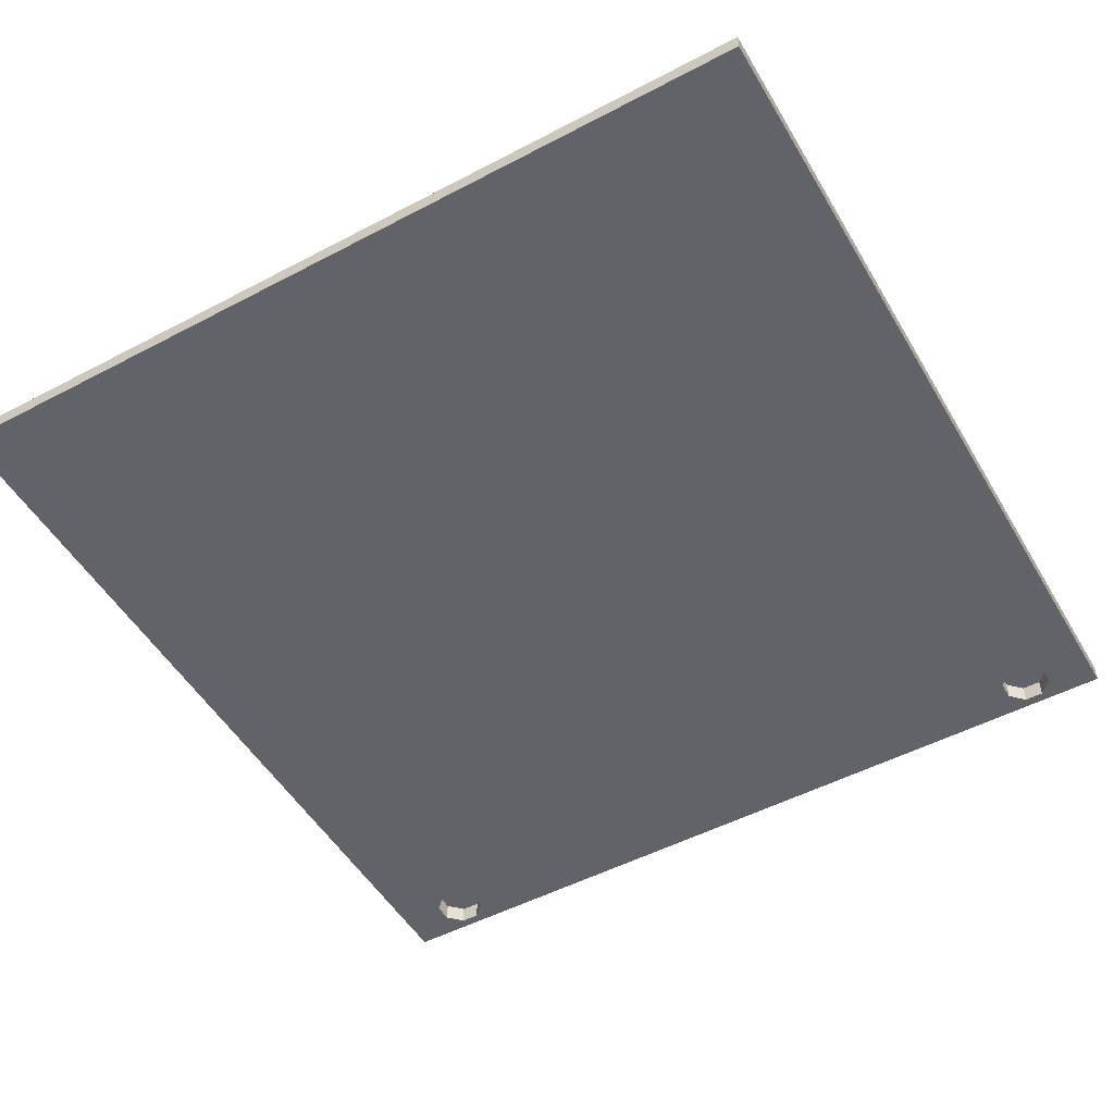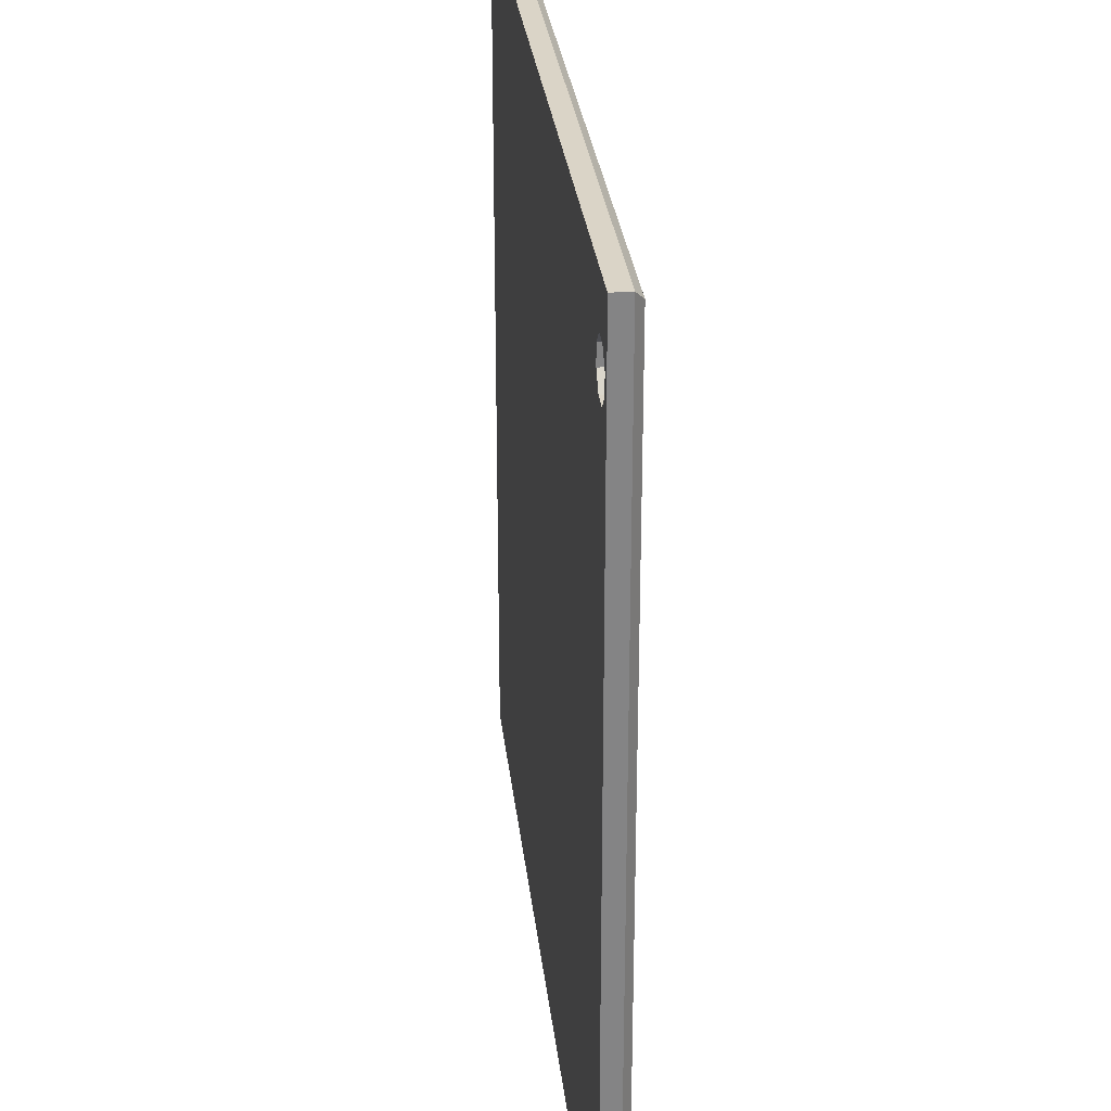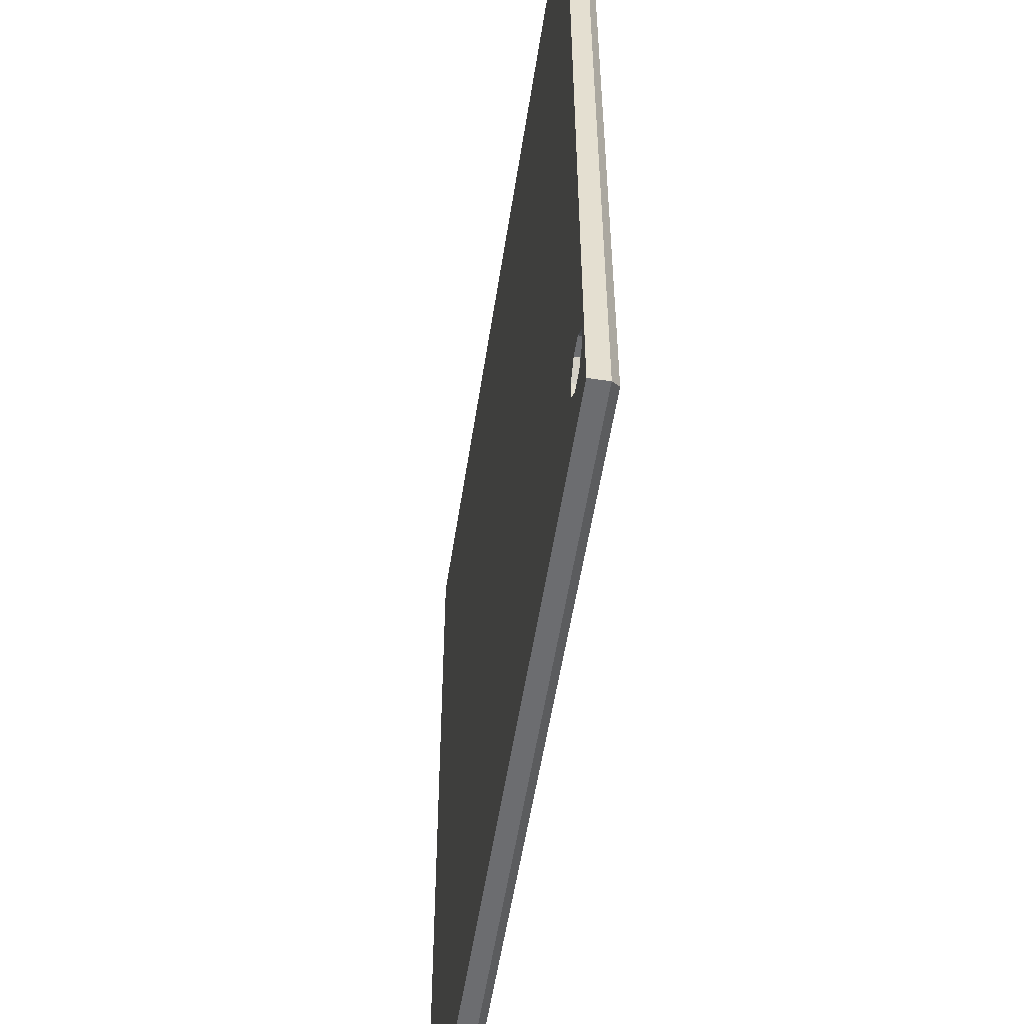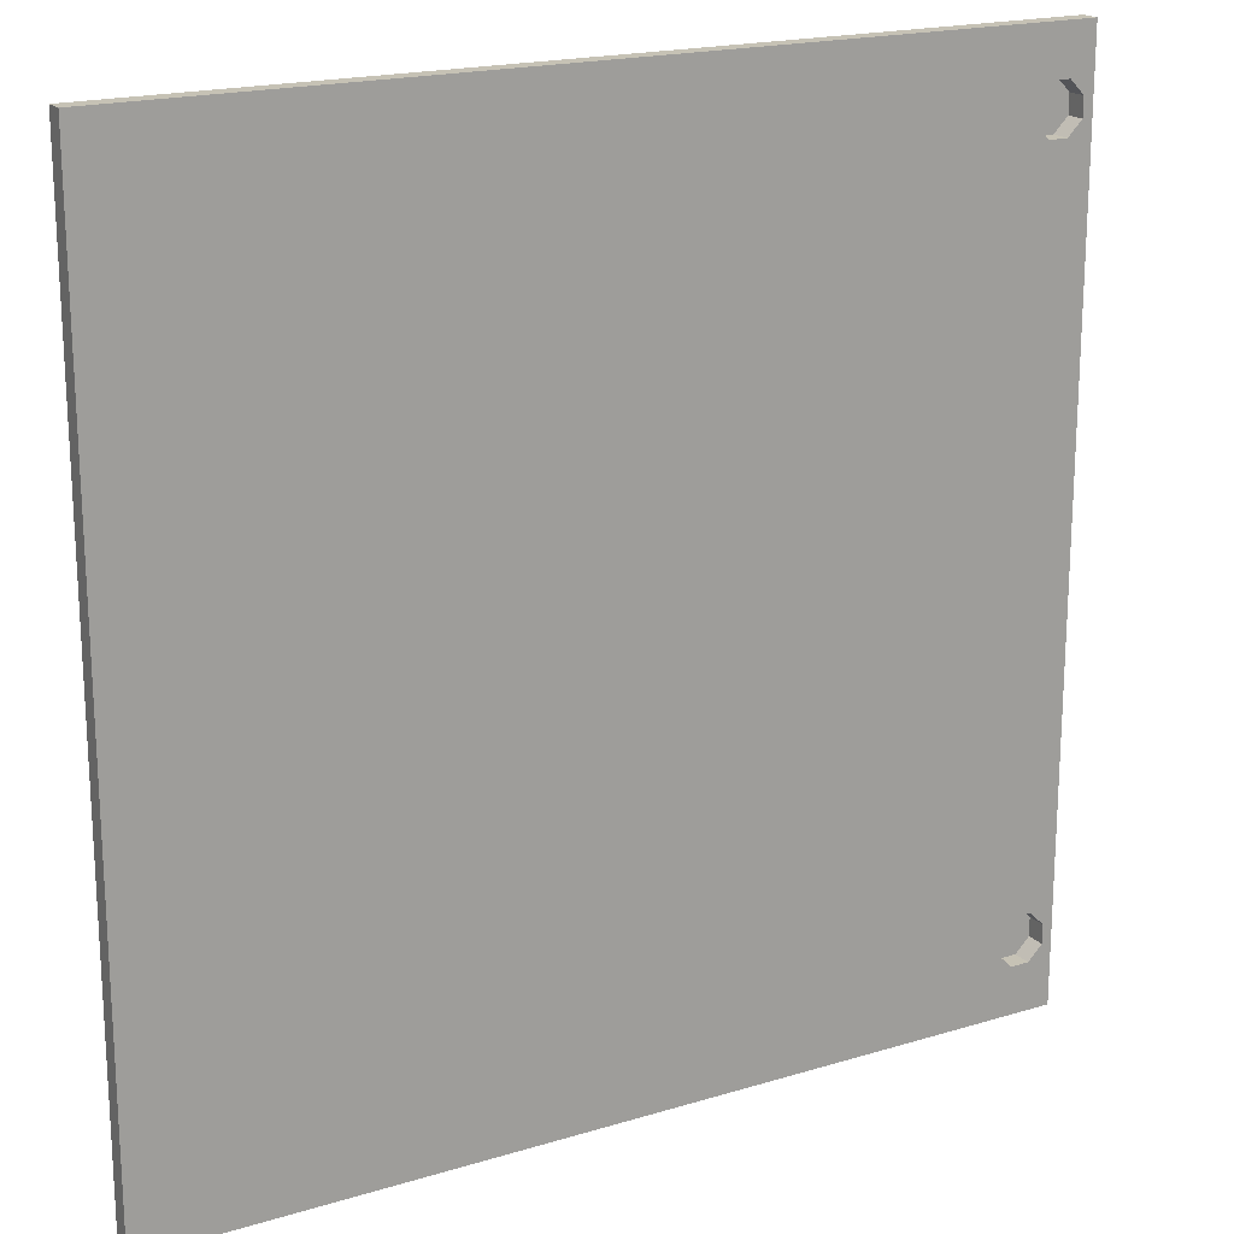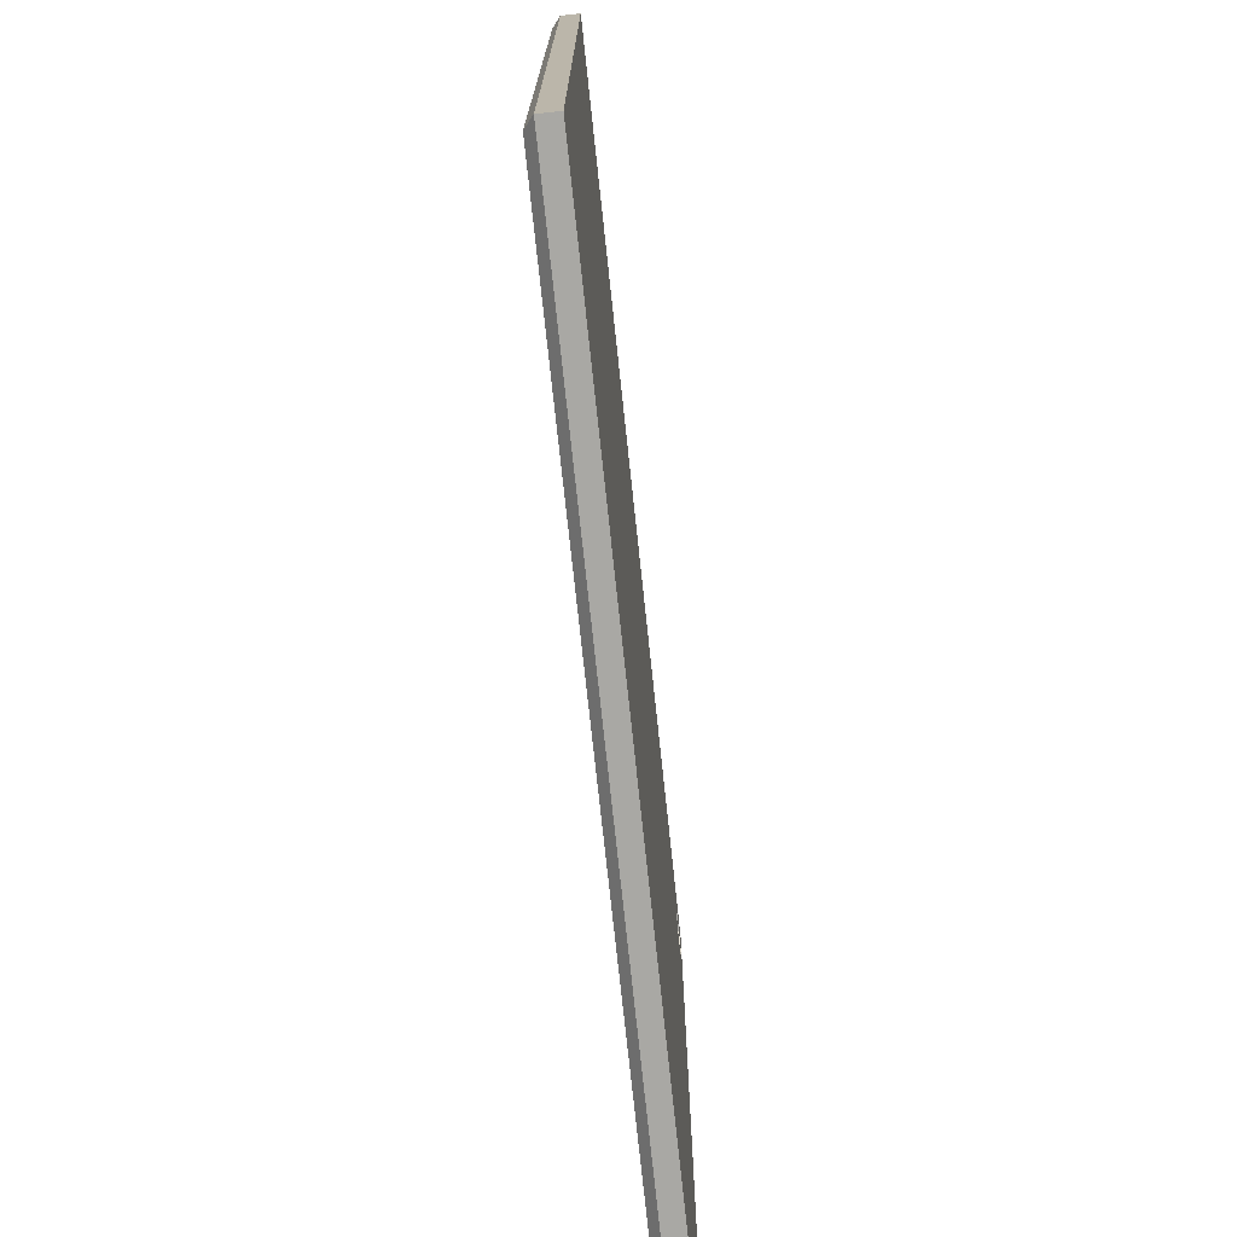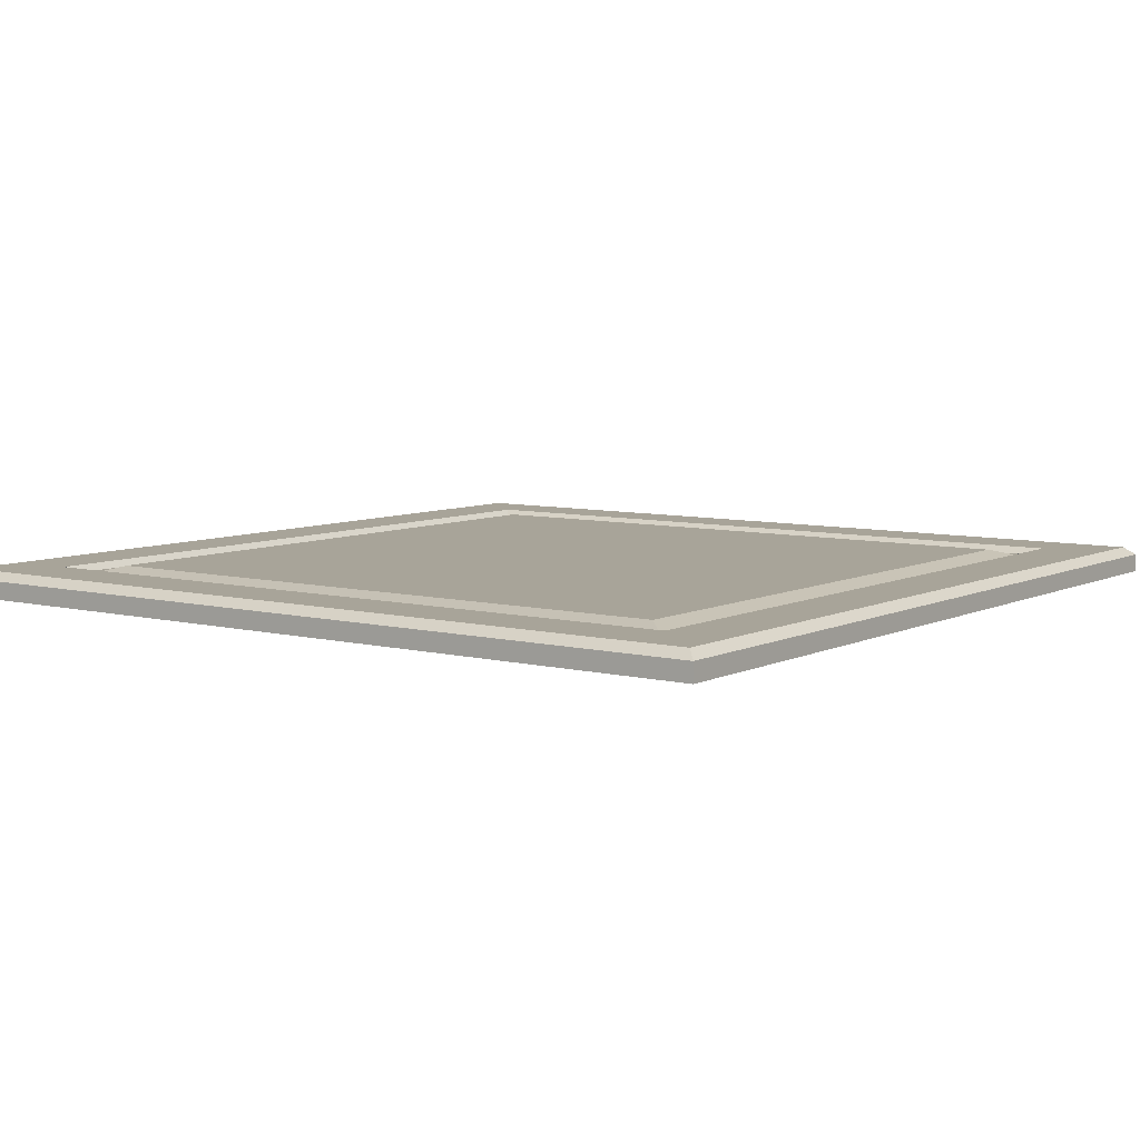
<metadata>
{"format":"obj","ext":"obj","renderer":"f3d","projection":"perspective","resolution":1024,"background":"white","views":[{"elev":-51.0,"azim":119.8,"up":"+Z"},{"elev":28.9,"azim":-96.2,"up":"+Y"},{"elev":-54.0,"azim":-98.6,"up":"+Y"},{"elev":18.9,"azim":150.0,"up":"+Y"},{"elev":-75.0,"azim":96.1,"up":"+Y"},{"elev":7.1,"azim":36.1,"up":"+Z"}]}
</metadata>
<code>
o model_model.002
v 0.2915 -0.2915 0.009
v 0.2985 -0.2985 0.003394
v 0.2985 0.04535 0.003394
v 0.2915 0.04535 0.009
v 0.2339 0.234 0.004354
v 0.2339 0.04535 0.004354
v 0.2435 0.04535 0.004381
v 0.2435 0.2435 0.004381
v 0.2184 0.04535 0.009
v 0.2184 -0.2185 0.009
v 0.2339 -0.234 0.004354
v 0.2473 0.04535 0.009
v 0.2435 -0.2435 0.004381
v 0.2473 -0.249 0.009
v -4e-06 0.234 0.004354
v -4e-06 0.2185 0.009
v 0.2184 0.2185 0.009
v -4e-06 0.2435 0.004381
v 0.2473 0.249 0.009
v 0.2915 0.2915 0.009
v -4e-06 0.2915 0.009
v -4e-06 0.249 0.009
v -4e-06 0.04535 0.009
v 0.2985 0.2985 0.003394
v -4e-06 0.2985 0.003394
v -4e-06 -0.234 0.004354
v -4e-06 -0.2185 0.009
v -4e-06 -0.2435 0.004381
v -4e-06 -0.2915 0.009
v -4e-06 -0.249 0.009
v -4e-06 -0.2985 0.003394
v -0.2915 0.2915 0.009
v -0.2985 0.2985 0.003394
v -0.2985 0.04535 0.003394
v -0.2915 0.04535 0.009
v -0.234 0.234 0.004354
v -0.2435 0.2435 0.004381
v -0.2435 0.04535 0.004381
v -0.234 0.04535 0.004354
v -0.2185 -0.2185 0.009
v -0.2185 0.04535 0.009
v -0.234 -0.234 0.004354
v -0.2435 -0.2435 0.004381
v -0.2473 0.04535 0.009
v -0.2473 -0.249 0.009
v -0.2185 0.2185 0.009
v -0.2473 0.249 0.009
v -0.2915 -0.2915 0.009
v -0.2985 -0.2985 0.003394
v 0.2985 0.04535 -0.009
v 0.2985 0.2985 -0.009
v 0.2985 0.2985 -0.009
v 0.2985 0.2985 -0.009
v -4e-06 0.2985 -0.009
v -4e-06 -0.2985 -0.009
v 0.2985 -0.2985 -0.009
v -0.2985 0.2985 -0.009
v -0.2985 0.04535 -0.009
v -0.2985 -0.2985 -0.009
v -0.2985 -0.2985 -0.009
v -0.2985 -0.2985 -0.009
v -0.2691 0.2337 -0.009
v -0.2733 0.04535 -0.009
v -0.2856 0.04535 -0.009
v -0.2819 0.2337 -0.009
v -0.2691 0.2337 -0.009
v -0.2691 -0.2337 -0.009
v -0.2691 -0.2337 -0.009
v -0.2819 -0.2337 -0.009
v -0.2691 0.2663 -0.009
v -0.2819 0.2663 -0.009
v -0.2985 0.2985 -0.009
v -0.2985 0.2985 -0.009
v -4e-06 0.2985 -0.009
v -0.2691 0.2663 -0.009
v -0.2691 -0.2663 -0.009
v -4e-06 -0.2985 -0.009
v -0.2985 -0.2985 -0.009
v -0.2985 -0.2985 -0.009
v -0.2819 -0.2663 -0.009
v -0.2691 -0.2663 -0.009
v -0.2691 0.2337 -0.009
v -0.2592 0.2436 -0.009
v -0.2592 0.2564 -0.009
v -0.2691 0.2663 -0.009
v -4e-06 0.2985 -0.009
v -0.2592 0.2436 -0.009
v -0.2592 0.2564 -0.009
v -4e-06 0.2985 -0.009
v -0.2592 0.2436 -0.009
v -4e-06 0.2985 -0.009
v -4e-06 0.2985 -0.009
v 0.2985 0.2985 -0.009
v 0.2985 0.2985 -0.009
v 0.2985 0.04535 -0.009
v -0.2985 0.2985 -0.009
v -0.2985 0.2985 -0.009
v -0.2819 0.2663 -0.009
v -0.2918 0.2564 -0.009
v -0.2985 0.04535 -0.009
v -0.2985 0.2985 -0.009
v -0.2918 0.2564 -0.009
v -0.2985 0.04535 -0.009
v -0.2918 0.2564 -0.009
v -0.2918 0.2436 -0.009
v -0.2985 0.04535 -0.009
v -0.2918 0.2436 -0.009
v -0.2819 0.2337 -0.009
v -0.2985 0.04535 -0.009
v -0.2819 0.2337 -0.009
v 0.2985 -0.2985 -0.009
v 0.2985 0.04535 -0.009
v 0.2985 -0.2985 -0.009
v -4e-06 -0.2985 -0.009
v -4e-06 -0.2985 -0.009
v -0.2691 -0.2663 -0.009
v -0.2592 -0.2564 -0.009
v 0.2985 0.04535 -0.009
v -4e-06 -0.2985 -0.009
v -0.2592 -0.2564 -0.009
v 0.2985 0.04535 -0.009
v -0.2592 -0.2564 -0.009
v -0.2592 -0.2436 -0.009
v 0.2985 0.04535 -0.009
v -0.2592 -0.2436 -0.009
v -0.2691 -0.2337 -0.009
v 0.2985 0.04535 -0.009
v -0.2691 -0.2337 -0.009
v -0.2819 -0.2337 -0.009
v -0.2918 -0.2436 -0.009
v -0.2918 -0.2564 -0.009
v -0.2819 -0.2663 -0.009
v -0.2985 -0.2985 -0.009
v -0.2918 -0.2436 -0.009
v -0.2918 -0.2564 -0.009
v -0.2985 -0.2985 -0.009
v -0.2918 -0.2436 -0.009
v -0.2985 -0.2985 -0.009
v -0.2985 -0.2985 -0.009
v -0.2985 0.04535 -0.009
v -0.2918 0.2436 0.003816
v -0.2918 0.2436 -0.009
v -0.2918 0.2564 -0.009
v -0.2918 0.2564 0.003816
v -0.2819 0.2663 -0.009
v -0.2819 0.2663 0.003816
v -0.2691 0.2663 -0.009
v -0.2691 0.2663 0.003816
v -0.2691 0.2663 0.003816
v -0.2691 0.2663 -0.009
v -0.2592 0.2564 -0.009
v -0.2592 0.2564 0.003816
v -0.2691 0.2663 0.003816
v -0.2592 0.2436 -0.009
v -0.2592 0.2436 0.003816
v -0.2691 0.2337 -0.009
v -0.2691 0.2337 0.003816
v -0.2819 0.2337 -0.009
v -0.2819 0.2337 0.003816
v -0.2918 -0.2436 0.003816
v -0.2918 -0.2564 0.003816
v -0.2918 -0.2564 -0.009
v -0.2918 -0.2436 -0.009
v -0.2819 -0.2663 0.003816
v -0.2819 -0.2663 -0.009
v -0.2691 -0.2663 0.003816
v -0.2691 -0.2663 -0.009
v -0.2592 -0.2564 0.003816
v -0.2592 -0.2564 -0.009
v -0.2592 -0.2436 0.003816
v -0.2592 -0.2436 -0.009
v -0.2691 -0.2337 0.003816
v -0.2691 -0.2337 -0.009
v -0.2819 -0.2337 0.003816
v -0.2819 -0.2337 -0.009
v -0.2819 -0.2337 0.003816
v -0.2819 -0.2337 -0.009
v -0.2819 -0.2337 0.003816
v -0.2819 0.2663 0.003816
v -0.2691 0.2663 0.003816
v -0.2592 0.2564 0.003816
v -0.2592 0.2564 0.003816
v -0.2592 0.2436 0.003816
v -0.2691 0.2337 0.003816
v -0.2691 0.2337 0.003816
v -0.2819 0.2337 0.003816
v -0.2918 0.2436 0.003816
v -0.2592 0.2564 0.003816
v -0.2691 0.2337 0.003816
v -0.2918 0.2436 0.003816
v -0.2819 0.2663 0.003816
v -0.2592 0.2564 0.003816
v -0.2918 0.2436 0.003816
v -0.2918 0.2564 0.003816
v -0.2819 0.2663 0.003816
v -0.2918 0.2436 0.003816
v -0.2819 -0.2337 0.003816
v -0.2691 -0.2337 0.003816
v -0.2592 -0.2436 0.003816
v -0.2592 -0.2436 0.003816
v -0.2592 -0.2564 0.003816
v -0.2691 -0.2663 0.003816
v -0.2691 -0.2663 0.003816
v -0.2819 -0.2663 0.003816
v -0.2918 -0.2564 0.003816
v -0.2592 -0.2436 0.003816
v -0.2691 -0.2663 0.003816
v -0.2918 -0.2564 0.003816
v -0.2819 -0.2337 0.003816
v -0.2592 -0.2436 0.003816
v -0.2918 -0.2564 0.003816
v -0.2918 -0.2436 0.003816
v -0.2819 -0.2337 0.003816
v -0.2918 -0.2564 0.003816
f 1 2 3
f 3 4 1
f 5 6 7
f 7 8 5
f 6 9 10
f 10 11 6
f 12 7 13
f 13 14 12
f 15 16 17
f 17 5 15
f 5 8 18
f 18 15 5
f 19 20 21
f 21 22 19
f 22 18 8
f 8 19 22
f 16 23 9
f 9 17 16
f 20 24 25
f 20 25 21
f 26 11 10
f 10 27 26
f 28 13 11
f 11 26 28
f 29 1 14
f 14 30 29
f 14 13 28
f 28 30 14
f 10 9 23
f 23 27 10
f 31 2 1
f 1 29 31
f 32 33 34
f 34 35 32
f 36 37 38
f 38 39 36
f 40 41 39
f 39 42 40
f 43 38 44
f 44 45 43
f 46 16 15
f 15 36 46
f 36 15 18
f 18 37 36
f 47 22 21
f 21 32 47
f 37 18 22
f 22 47 37
f 41 23 16
f 16 46 41
f 25 33 32
f 32 21 25
f 26 27 40
f 40 42 26
f 28 26 42
f 42 43 28
f 45 48 29
f 29 30 45
f 28 43 45
f 45 30 28
f 23 41 40
f 40 27 23
f 48 49 31
f 31 29 48
f 3 50 51
f 51 24 3
f 25 24 52
f 53 54 25
f 2 31 55
f 55 56 2
f 33 25 54
f 54 57 33
f 34 58 59
f 59 49 34
f 31 49 60
f 61 55 31
f 62 63 64
f 64 65 66
f 64 63 67
f 68 69 64
f 70 71 72
f 73 74 75
f 76 77 78
f 79 80 81
f 63 82 83
f 84 85 86
f 87 88 89
f 63 90 91
f 63 92 93
f 63 94 95
f 6 5 17
f 17 9 6
f 12 19 8
f 8 7 12
f 20 3 24
f 20 4 3
f 4 20 19
f 19 12 4
f 46 36 39
f 39 41 46
f 37 47 44
f 44 38 37
f 47 32 35
f 35 44 47
f 33 96 58
f 58 34 33
f 97 98 99
f 100 101 102
f 103 104 105
f 106 107 108
f 109 110 64
f 14 1 4
f 4 12 14
f 11 13 7
f 7 6 11
f 38 43 42
f 42 39 38
f 35 48 45
f 45 44 35
f 34 49 48
f 48 35 34
f 2 111 50
f 50 3 2
f 112 113 114
f 115 116 117
f 118 119 120
f 121 122 123
f 124 125 126
f 127 128 63
f 64 129 130
f 131 132 133
f 134 135 136
f 64 137 138
f 64 139 140
f 141 142 143
f 143 144 141
f 144 143 145
f 145 146 144
f 146 145 147
f 147 148 146
f 149 150 151
f 151 152 153
f 152 151 154
f 154 155 152
f 155 154 156
f 156 157 155
f 157 156 158
f 158 159 157
f 159 158 142
f 142 141 159
f 160 161 162
f 162 163 160
f 161 164 165
f 165 162 161
f 164 166 167
f 167 165 164
f 166 168 169
f 169 167 166
f 168 170 171
f 171 169 168
f 170 172 173
f 173 171 170
f 172 174 175
f 175 173 172
f 176 160 163
f 163 177 178
f 179 180 181
f 182 183 184
f 185 186 187
f 188 189 190
f 191 192 193
f 194 195 196
f 197 198 199
f 200 201 202
f 203 204 205
f 206 207 208
f 209 210 211
f 212 213 214

</code>
